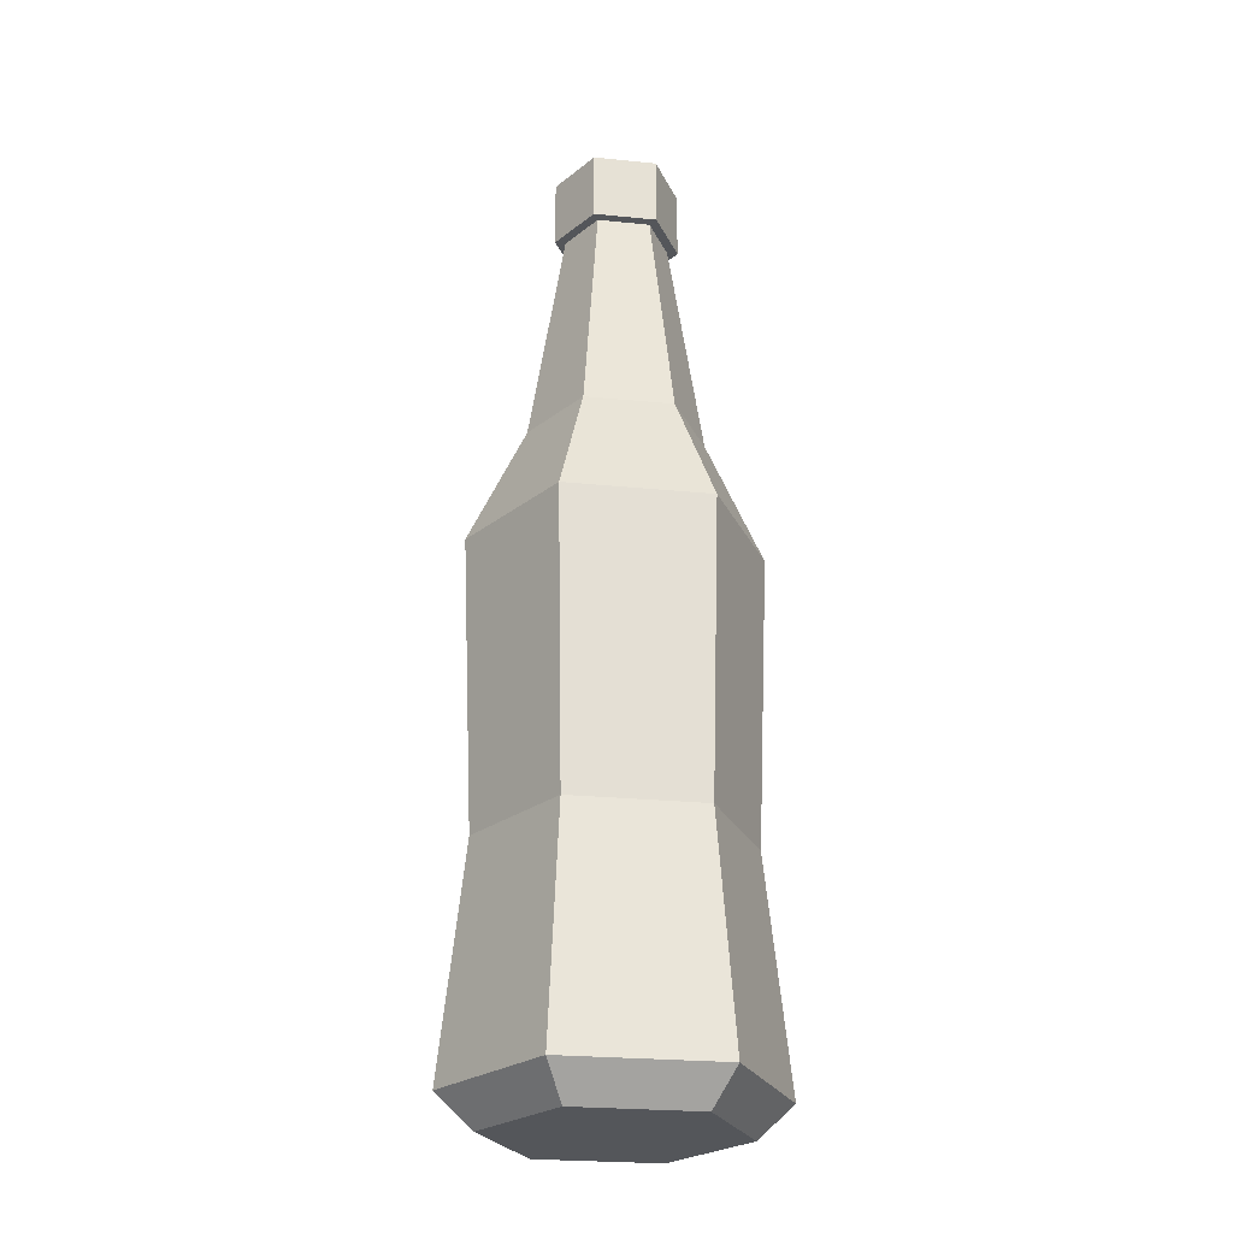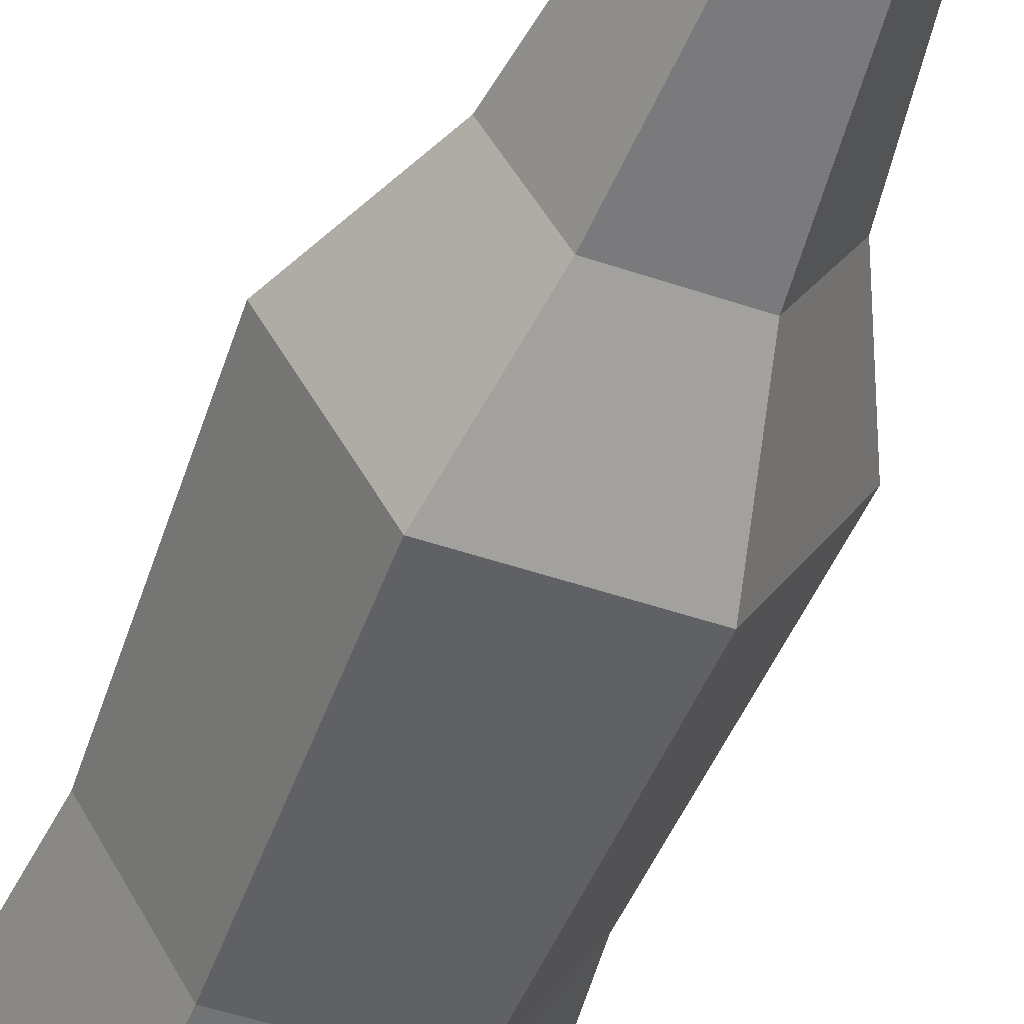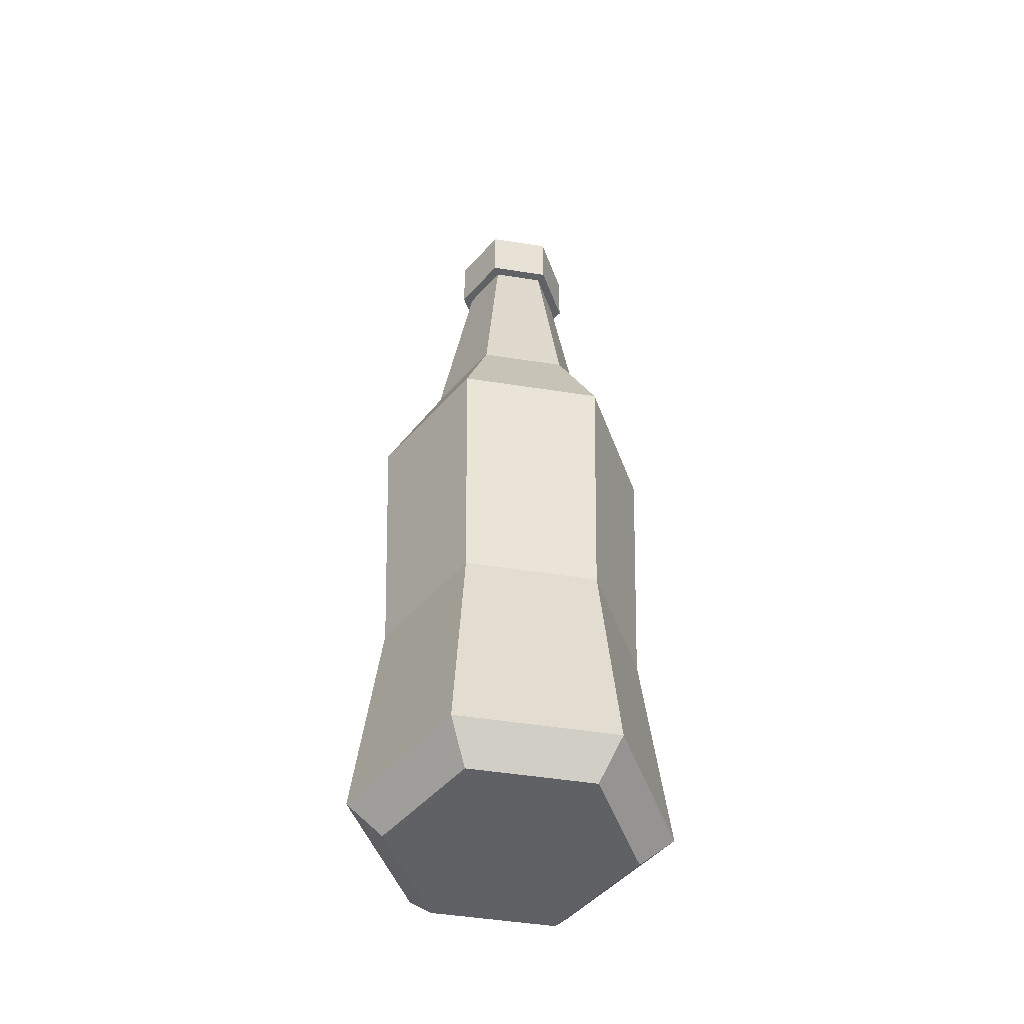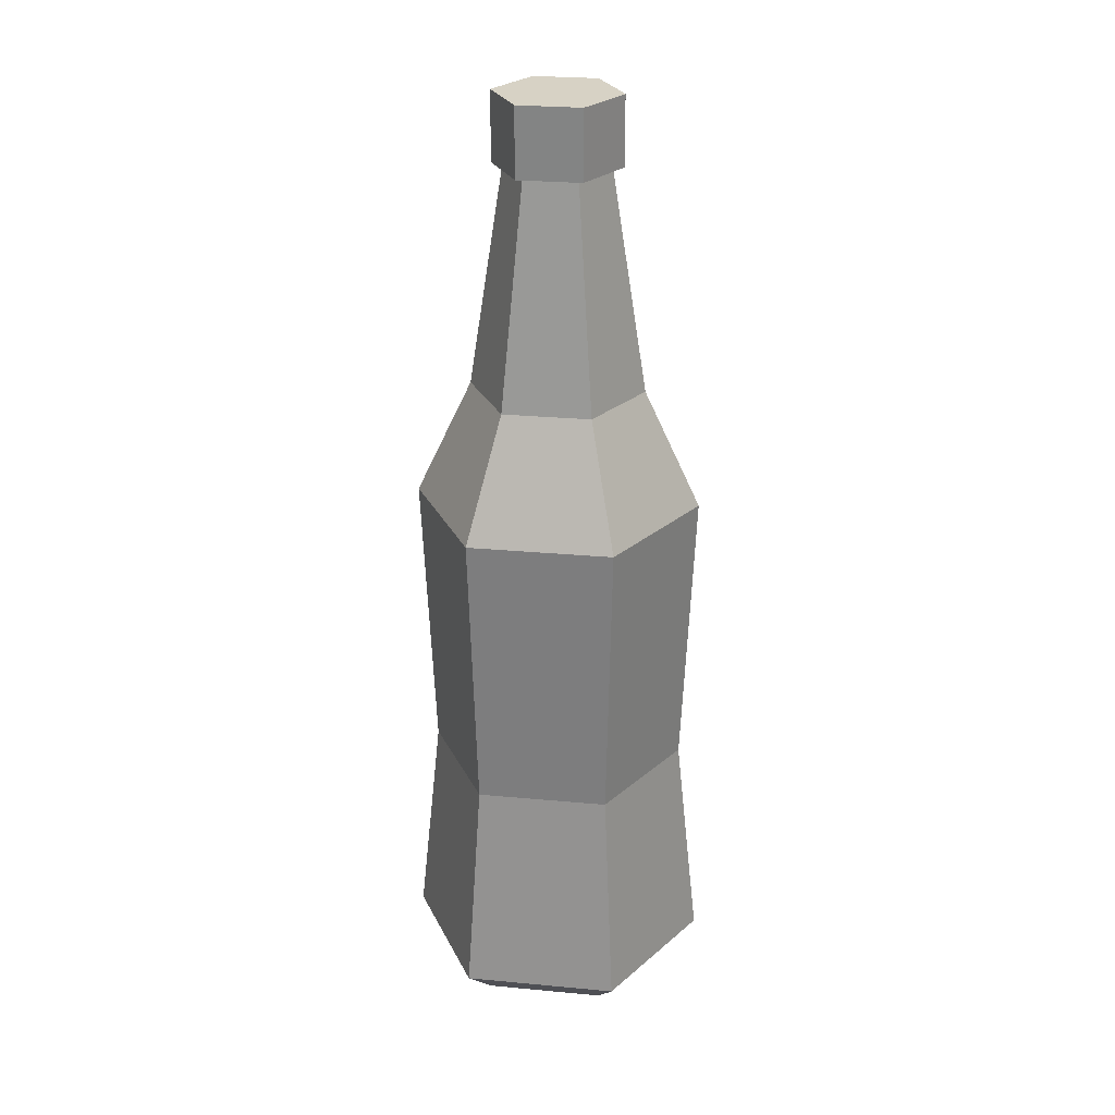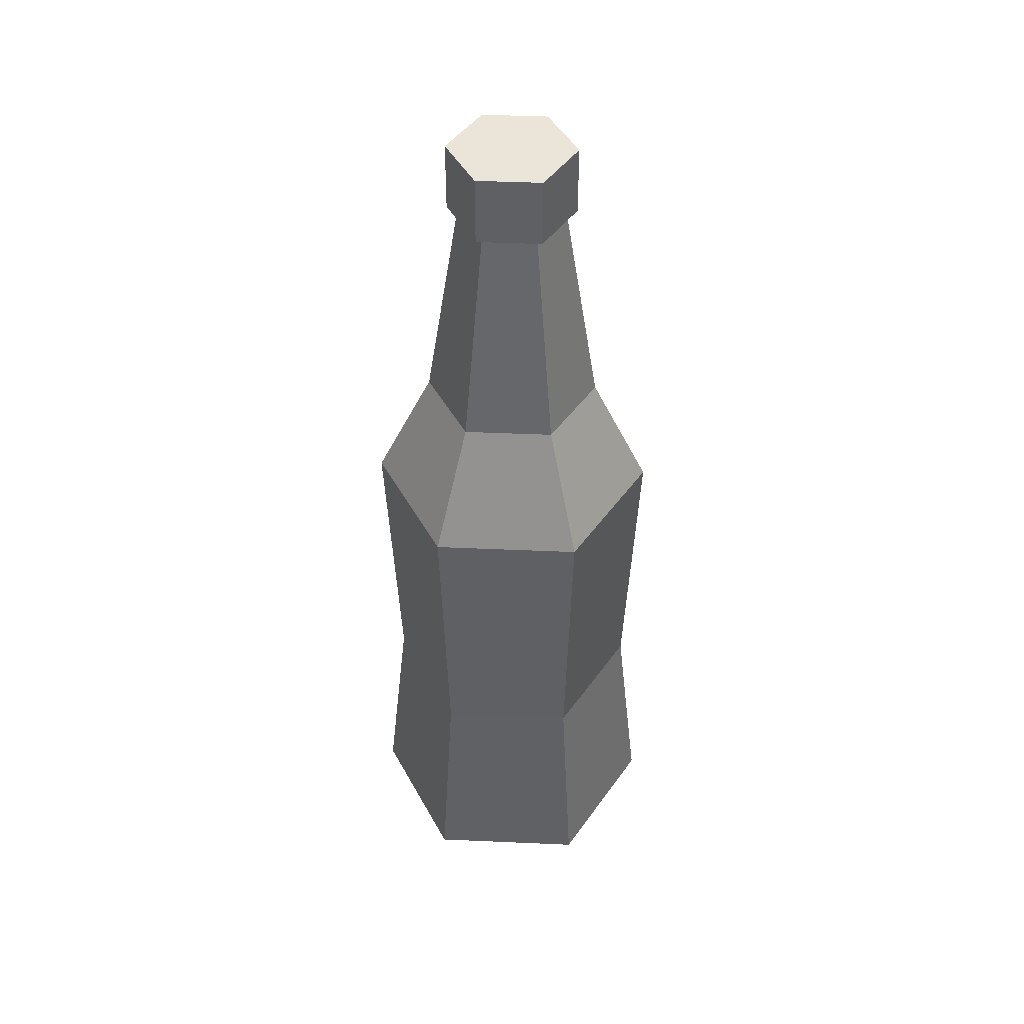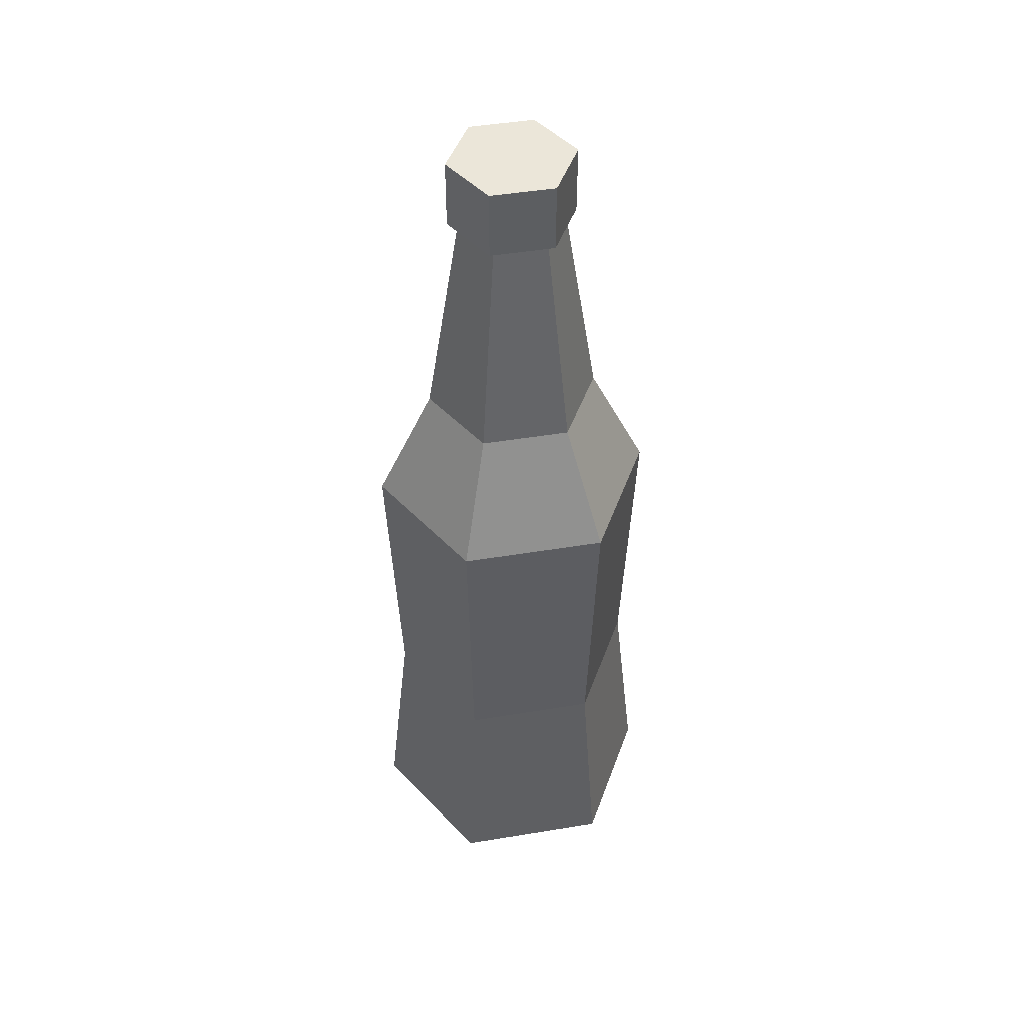
<metadata>
{"format":"obj","ext":"obj","renderer":"f3d","projection":"perspective","resolution":1024,"background":"white","views":[{"elev":-25.4,"azim":-9.1,"up":"+Y"},{"elev":-50.7,"azim":159.7,"up":"+Z"},{"elev":-49.8,"azim":170.2,"up":"+Y"},{"elev":27.4,"azim":128.1,"up":"+Y"},{"elev":45.2,"azim":62.9,"up":"+Y"},{"elev":46.9,"azim":-70.6,"up":"+Y"}]}
</metadata>
<code>
o sodaBottle
v -0.279 0 -0.4833
v -0.279 -0 0.4833
v -0.558 -0 0
v 0.279 0 -0.4833
v 0.279 -0 0.4833
v 0.558 -0 0
v 0.361 0.1538 0.6252
v -0.361 0.1538 0.6252
v 0.722 0.1538 0
v 0.361 0.1538 -0.6252
v -0.722 0.1538 0
v -0.361 0.1538 -0.6252
v 0.2026 3.123 -0.3509
v 0.2425 4.163 0
v 0.4052 3.123 0
v 0.1213 4.163 -0.21
v -0.1213 4.163 -0.21
v -0.2026 3.123 -0.3509
v 0.1213 4.163 0.21
v -0.2026 3.123 0.3509
v 0.2026 3.123 0.3509
v -0.1213 4.163 0.21
v -0.4052 3.123 0
v -0.2425 4.163 0
v -0.6103 1.203 0
v -0.3052 1.203 -0.5286
v -0.3052 1.203 0.5286
v 0.6103 1.203 0
v 0.3052 1.203 -0.5286
v 0.3052 1.203 0.5286
v 0.6673 2.563 0
v 0.3337 2.563 -0.5779
v -0.6673 2.563 0
v -0.3337 2.563 0.5779
v -0.3337 2.563 -0.5779
v 0.3337 2.563 0.5779
v -0.1463 4.163 -0.2534
v -0.2926 4.163 0
v 0.1463 4.163 -0.2534
v 0.2926 4.163 0
v -0.1463 4.163 0.2534
v 0.1463 4.163 0.2534
v -0.1463 4.483 0.2534
v -0.1463 4.483 -0.2534
v -0.2926 4.483 0
v 0.1463 4.483 0.2534
v 0.1463 4.483 -0.2534
v 0.2926 4.483 0
f 1 2 3
f 2 1 4
f 2 4 5
f 5 4 6
f 7 2 5
f 2 7 8
f 6 7 5
f 7 6 9
f 10 6 4
f 6 10 9
f 3 8 11
f 8 3 2
f 12 4 1
f 4 12 10
f 12 3 11
f 3 12 1
f 13 14 15
f 14 13 16
f 17 13 18
f 13 17 16
f 19 20 21
f 20 19 22
f 22 23 20
f 23 22 24
f 15 19 21
f 19 15 14
f 24 18 23
f 18 24 17
f 25 12 11
f 12 25 26
f 27 11 8
f 11 27 25
f 10 28 9
f 28 10 29
f 30 8 7
f 8 30 27
f 26 10 12
f 10 26 29
f 9 30 7
f 30 9 28
f 31 13 15
f 13 31 32
f 20 33 34
f 33 20 23
f 18 33 23
f 33 18 35
f 31 21 36
f 21 31 15
f 21 34 36
f 34 21 20
f 18 32 35
f 32 18 13
f 37 24 38
f 24 37 17
f 17 37 39
f 17 39 16
f 16 39 14
f 14 39 40
f 24 41 38
f 41 24 22
f 41 22 42
f 42 14 40
f 42 22 19
f 42 19 14
f 43 44 45
f 44 43 46
f 44 46 47
f 47 46 48
f 44 39 37
f 39 44 47
f 45 41 43
f 41 45 38
f 39 48 40
f 48 39 47
f 44 38 45
f 38 44 37
f 46 41 42
f 41 46 43
f 40 46 42
f 46 40 48
f 30 31 36
f 31 30 28
f 33 26 25
f 26 33 35
f 33 27 34
f 27 33 25
f 35 29 26
f 29 35 32
f 29 31 28
f 31 29 32
f 36 27 30
f 27 36 34

</code>
